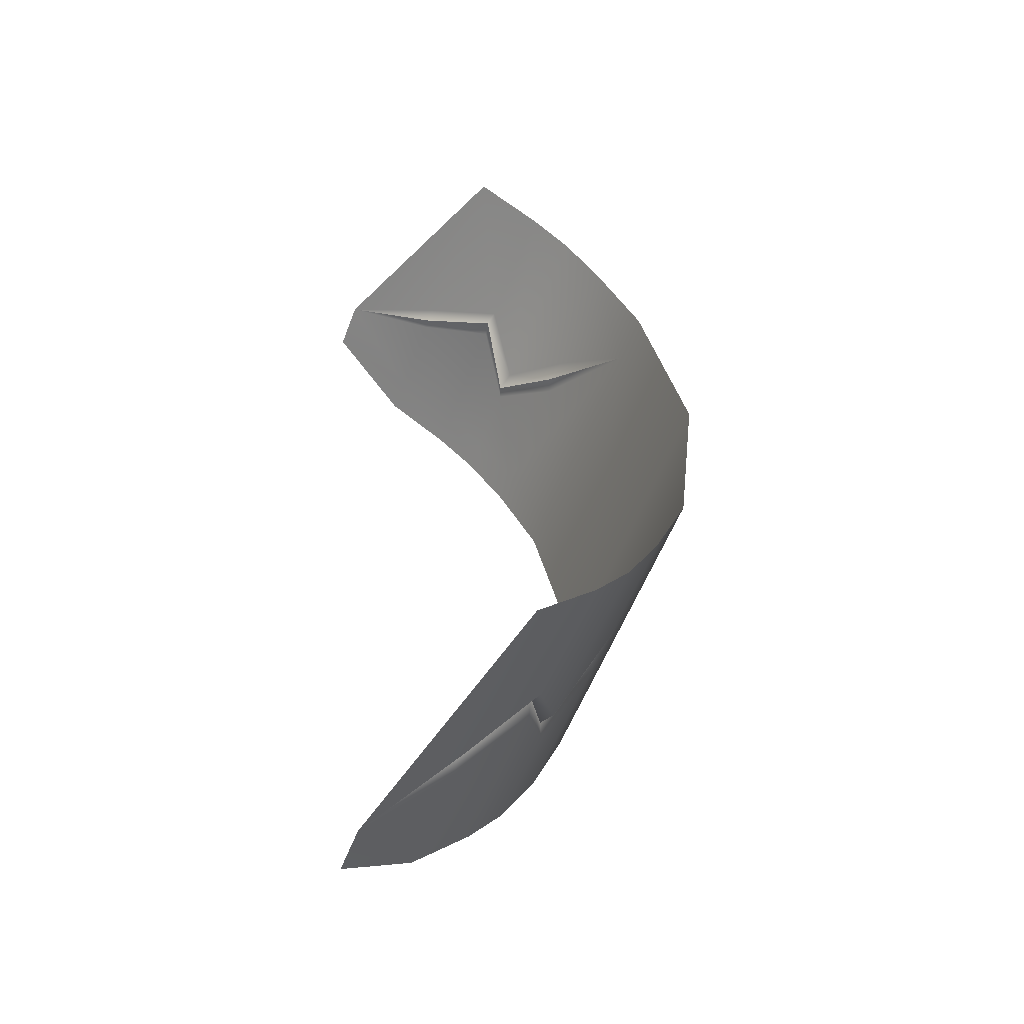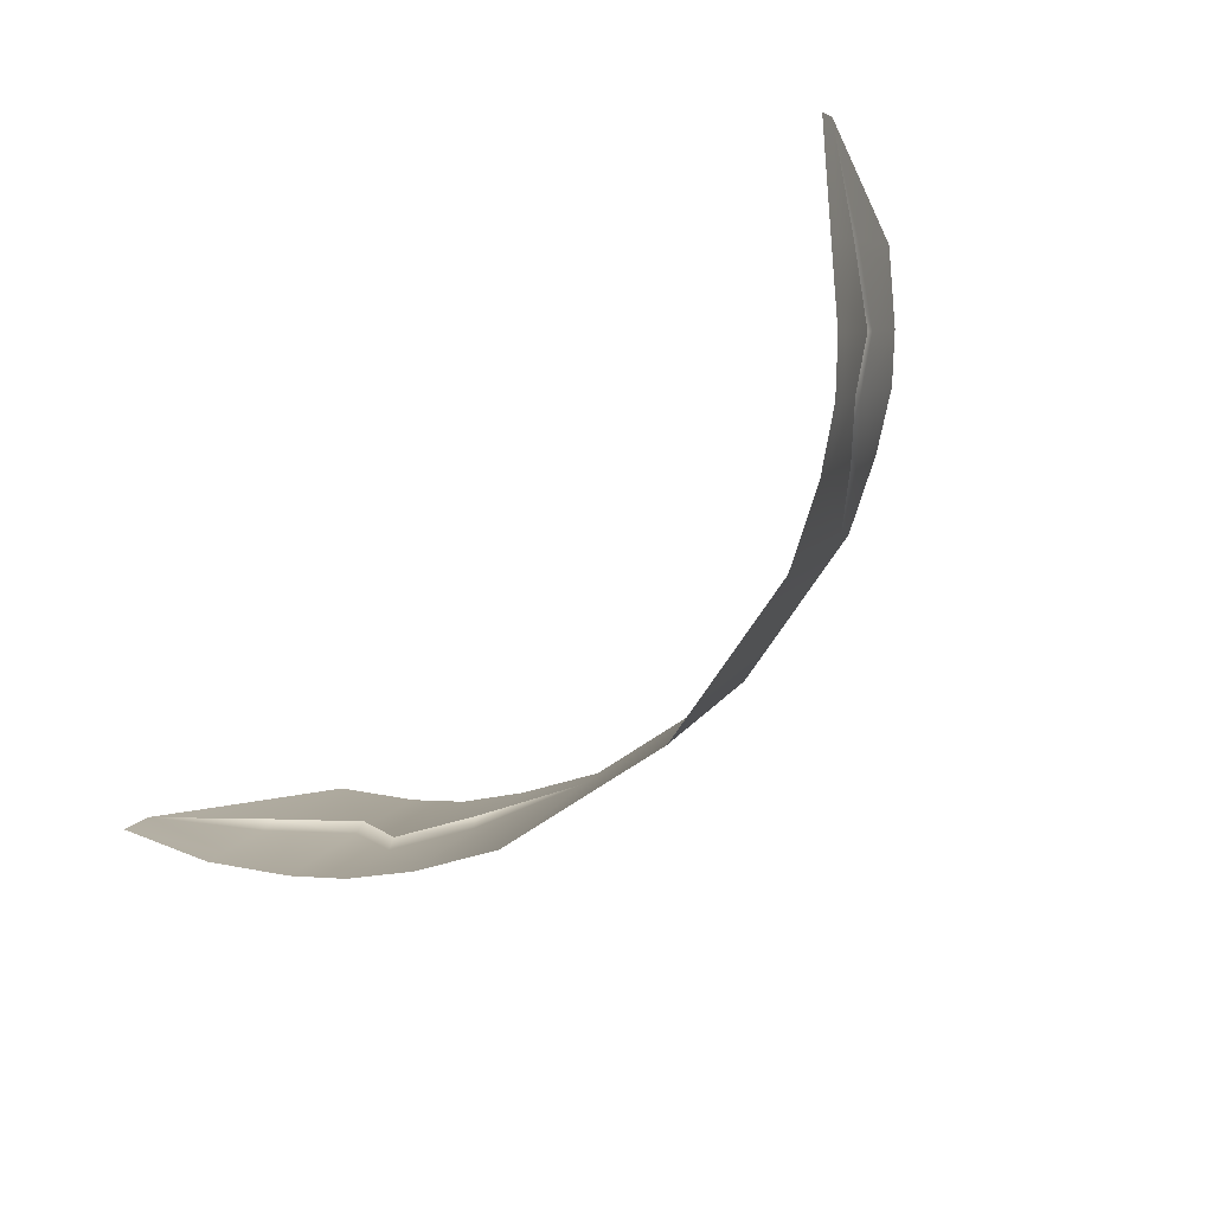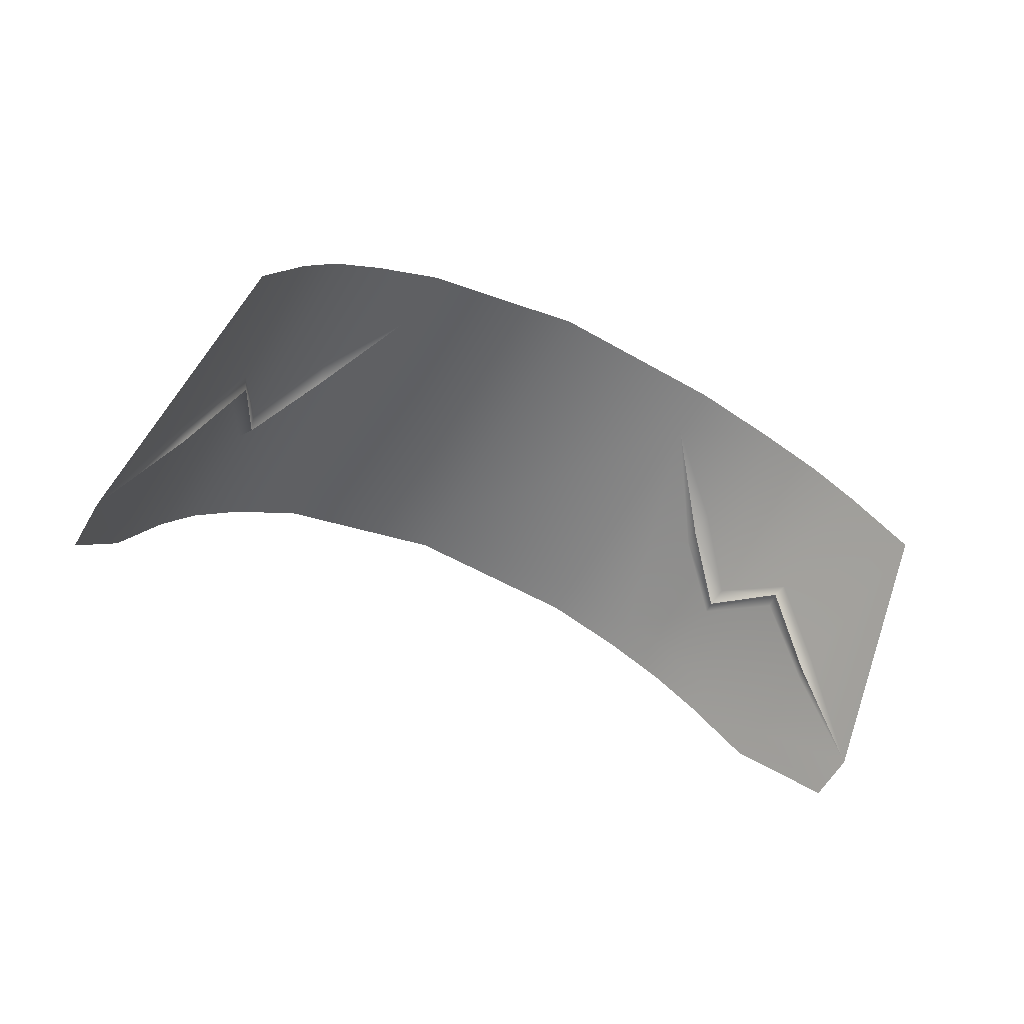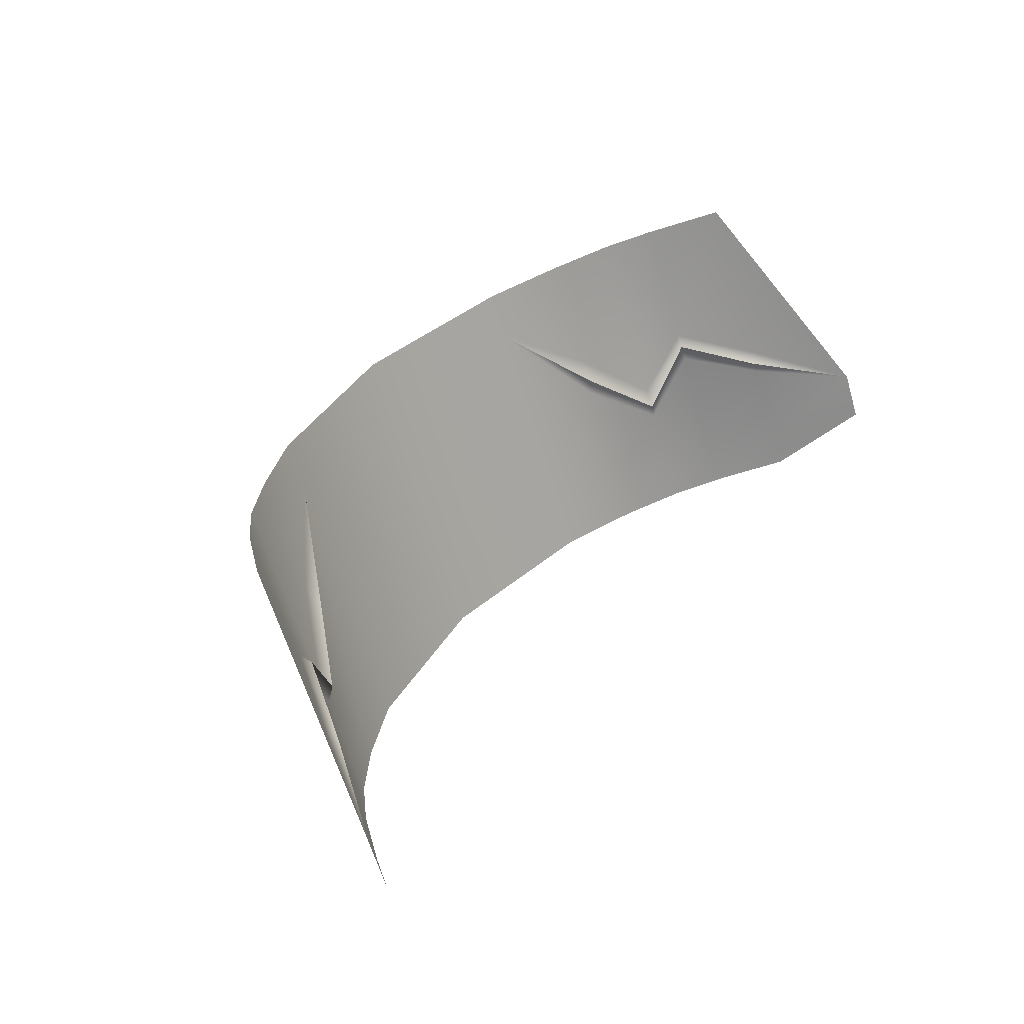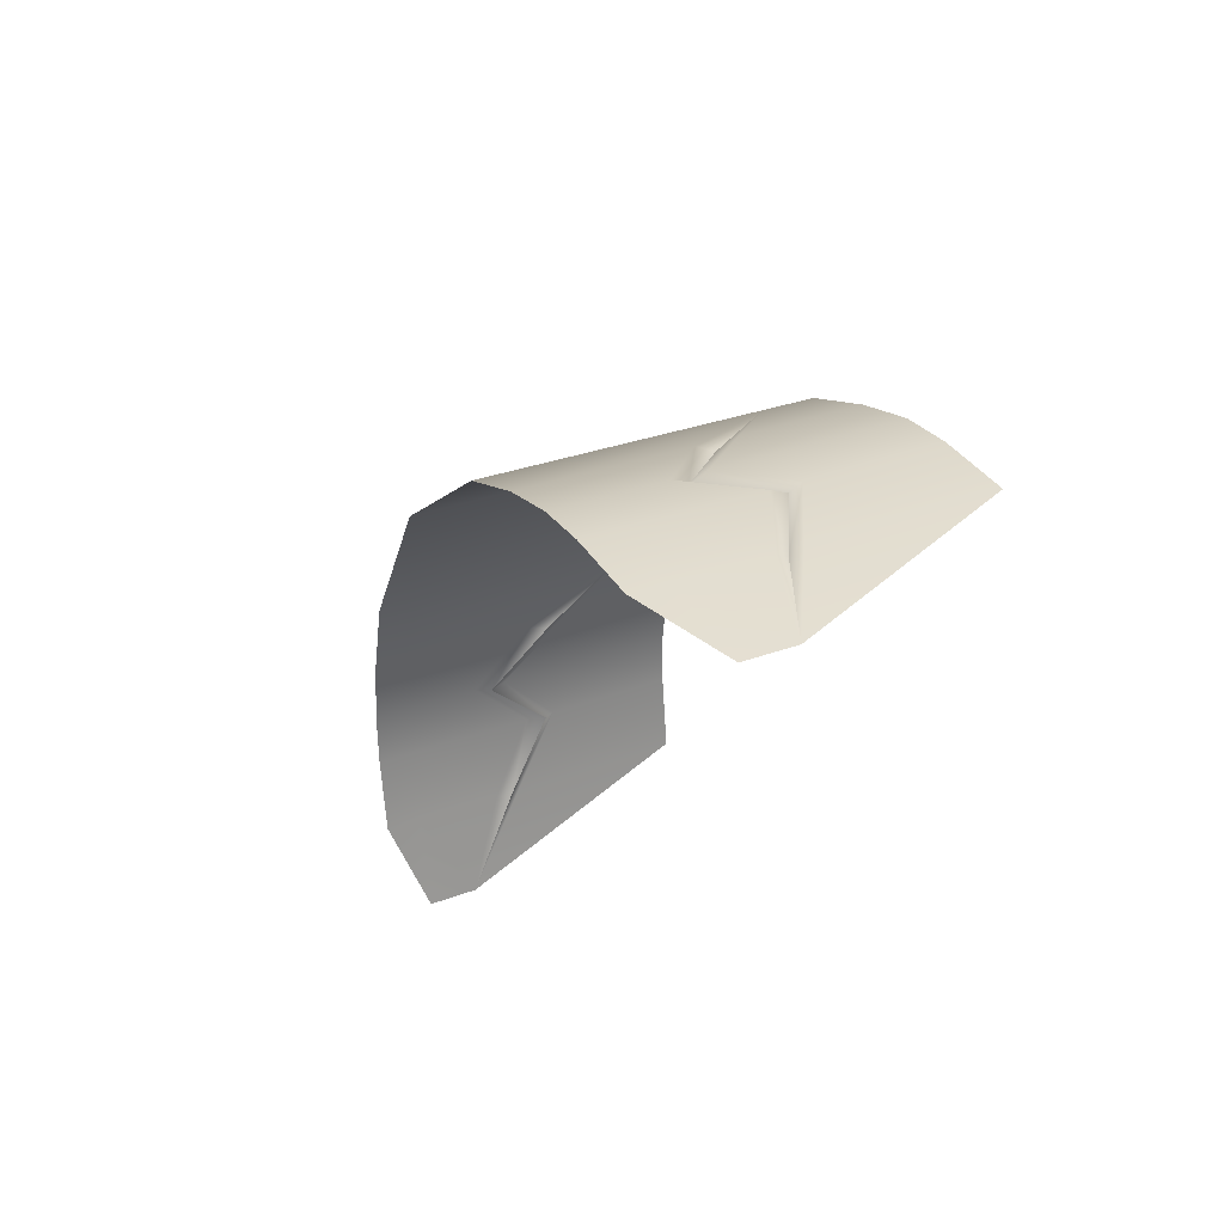
<metadata>
{"format":"obj","ext":"obj","renderer":"f3d","projection":"perspective","resolution":1024,"background":"white","views":[{"elev":36.8,"azim":-94.0,"up":"+Y"},{"elev":-67.7,"azim":-133.4,"up":"+Y"},{"elev":-36.7,"azim":147.4,"up":"+Z"},{"elev":38.4,"azim":125.7,"up":"+Y"},{"elev":-18.5,"azim":72.1,"up":"+Z"}]}
</metadata>
<code>
g pm0892_12_ClenchTeethSkin_tx
v 1.054e-08 1.674 0.2981
v 7.652e-09 1.666 0.2947
v -0.0328 1.667 0.2888
v -0.0328 1.676 0.2921
v -5.918e-09 1.623 0.2788
v -0.04645 1.679 0.2856
v -0.0328 1.626 0.273
v -7.914e-09 1.617 0.2765
v -0.0328 1.619 0.2706
v -0.04645 1.628 0.2664
v -0.04645 1.622 0.264
v -0.05637 1.63 0.2599
v -0.05637 1.624 0.2576
v -0.06369 1.633 0.2533
v -0.06369 1.627 0.251
v -0.07305 1.637 0.2428
v -0.07305 1.631 0.2404
v -0.08427 1.642 0.2286
v -0.08427 1.651 0.232
v -0.07305 1.652 0.2486
v -0.06369 1.656 0.2619
v -0.07148 1.655 0.249
v -0.06251 1.659 0.2623
v -0.05637 1.643 0.2647
v -0.05527 1.646 0.2646
v -0.04645 1.651 0.2749
v -0.04567 1.654 0.2748
v -0.07344 1.688 0.2623
v -0.07305 1.657 0.2503
v -0.07148 1.655 0.249
v -0.06369 1.661 0.2639
v -0.06408 1.684 0.2728
v -0.05637 1.649 0.2669
v -0.06251 1.659 0.2623
v -0.0567 1.681 0.2793
v -0.05527 1.646 0.2646
v -0.04567 1.654 0.2748
v -0.04645 1.658 0.2776
v 0.04645 1.651 0.2749
v 0.04567 1.654 0.2748
v 0.05527 1.646 0.2646
v 0.0328 1.667 0.2888
v 0.04645 1.628 0.2664
v 0.0328 1.626 0.273
v 0.05637 1.643 0.2647
v 0.06251 1.659 0.2623
v 0.06369 1.656 0.2619
v 0.07148 1.655 0.249
v 0.05637 1.63 0.2599
v 0.07305 1.652 0.2486
v 0.08427 1.651 0.232
v 0.06369 1.633 0.2533
v 0.07305 1.637 0.2428
v 0.08427 1.642 0.2286
v 0.07305 1.631 0.2404
v 0.06369 1.627 0.251
v 0.05637 1.624 0.2576
v 0.04645 1.622 0.264
v 0.0328 1.619 0.2706
v -7.914e-09 1.617 0.2765
v -5.918e-09 1.623 0.2788
v 7.652e-09 1.666 0.2947
v 1.054e-08 1.674 0.2981
v 0.0328 1.676 0.2921
v 0.04645 1.679 0.2856
v 0.04645 1.658 0.2776
v 0.05637 1.649 0.2669
v 0.04567 1.654 0.2748
v 0.0567 1.681 0.2793
v 0.05527 1.646 0.2646
v 0.06408 1.684 0.2728
v 0.06251 1.659 0.2623
v 0.06369 1.661 0.2639
v 0.07344 1.688 0.2623
v 0.07148 1.655 0.249
v 0.07305 1.657 0.2503
g pm0892_12_ClenchTeethSkin_tx_0
f 3 2 1
f 4 3 1
f 5 2 3
f 3 4 6
f 7 5 3
f 5 7 8
f 7 9 8
f 7 10 9
f 10 7 3
f 10 11 9
f 10 12 11
f 12 13 11
f 12 14 13
f 14 15 13
f 14 16 15
f 16 17 15
f 18 17 16
f 18 16 19
f 20 16 14
f 16 20 19
f 21 14 12
f 21 20 14
f 22 19 20
f 22 20 21
f 23 22 21
f 24 21 12
f 23 21 24
f 24 12 10
f 25 23 24
f 26 24 10
f 25 24 26
f 27 25 26
f 26 10 3
f 26 3 27
f 29 28 19
f 30 29 19
f 29 31 28
f 29 30 31
f 31 32 28
f 32 31 33
f 30 34 31
f 33 31 34
f 35 32 33
f 36 33 34
f 6 35 33
f 36 37 33
f 38 3 6
f 38 6 33
f 37 38 33
f 38 37 3
f 41 40 39
f 42 39 40
f 43 39 42
f 44 43 42
f 45 41 39
f 45 39 43
f 46 41 45
f 47 46 45
f 48 46 47
f 49 45 43
f 47 45 49
f 50 48 47
f 51 48 50
f 50 47 52
f 52 47 49
f 50 53 51
f 53 50 52
f 53 54 51
f 55 54 53
f 55 53 56
f 53 52 56
f 56 52 57
f 52 49 57
f 57 49 58
f 49 43 58
f 58 43 59
f 43 44 59
f 59 44 60
f 44 61 60
f 61 44 42
f 62 61 42
f 62 42 63
f 42 64 63
f 64 42 65
f 42 66 65
f 65 66 67
f 68 66 42
f 66 68 67
f 69 65 67
f 68 70 67
f 71 69 67
f 67 70 72
f 73 71 67
f 73 67 72
f 71 73 74
f 72 75 73
f 73 76 74
f 75 76 73
f 74 76 51
f 76 75 51

</code>
